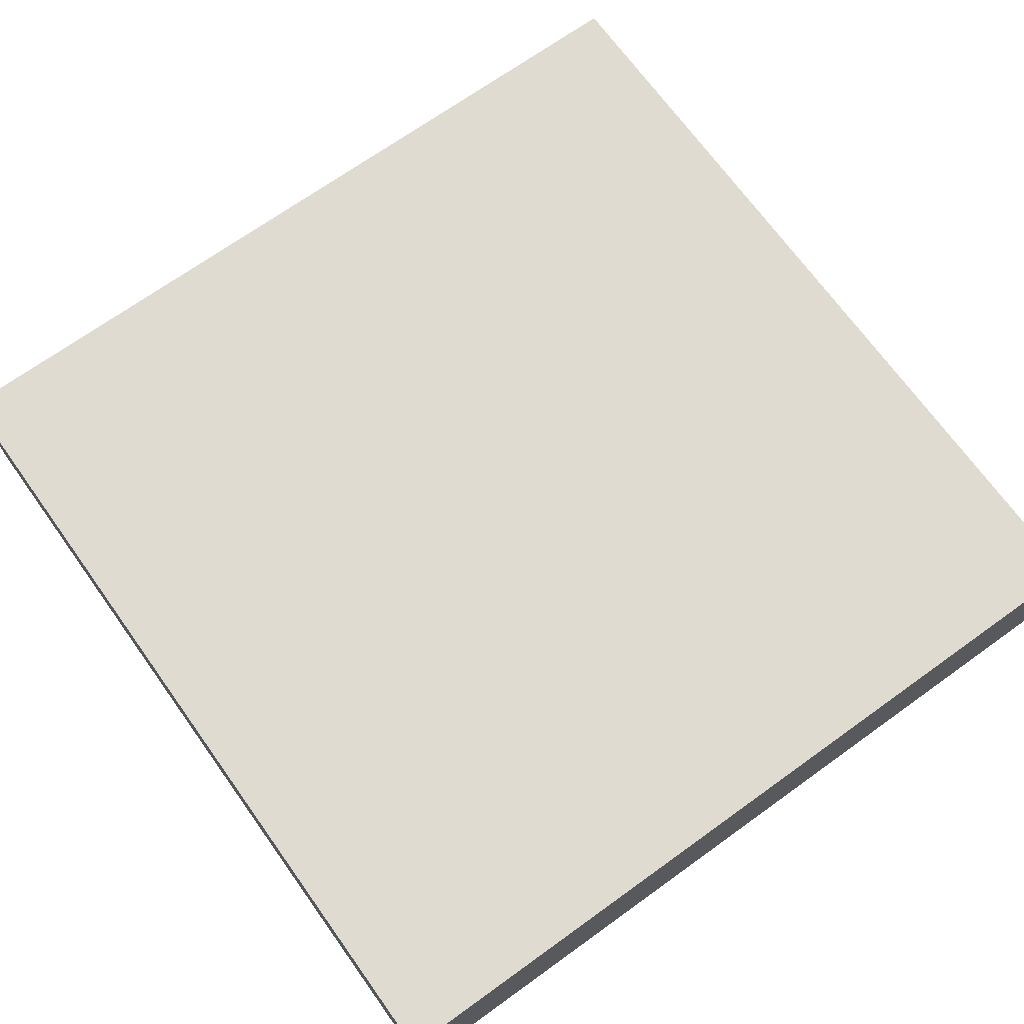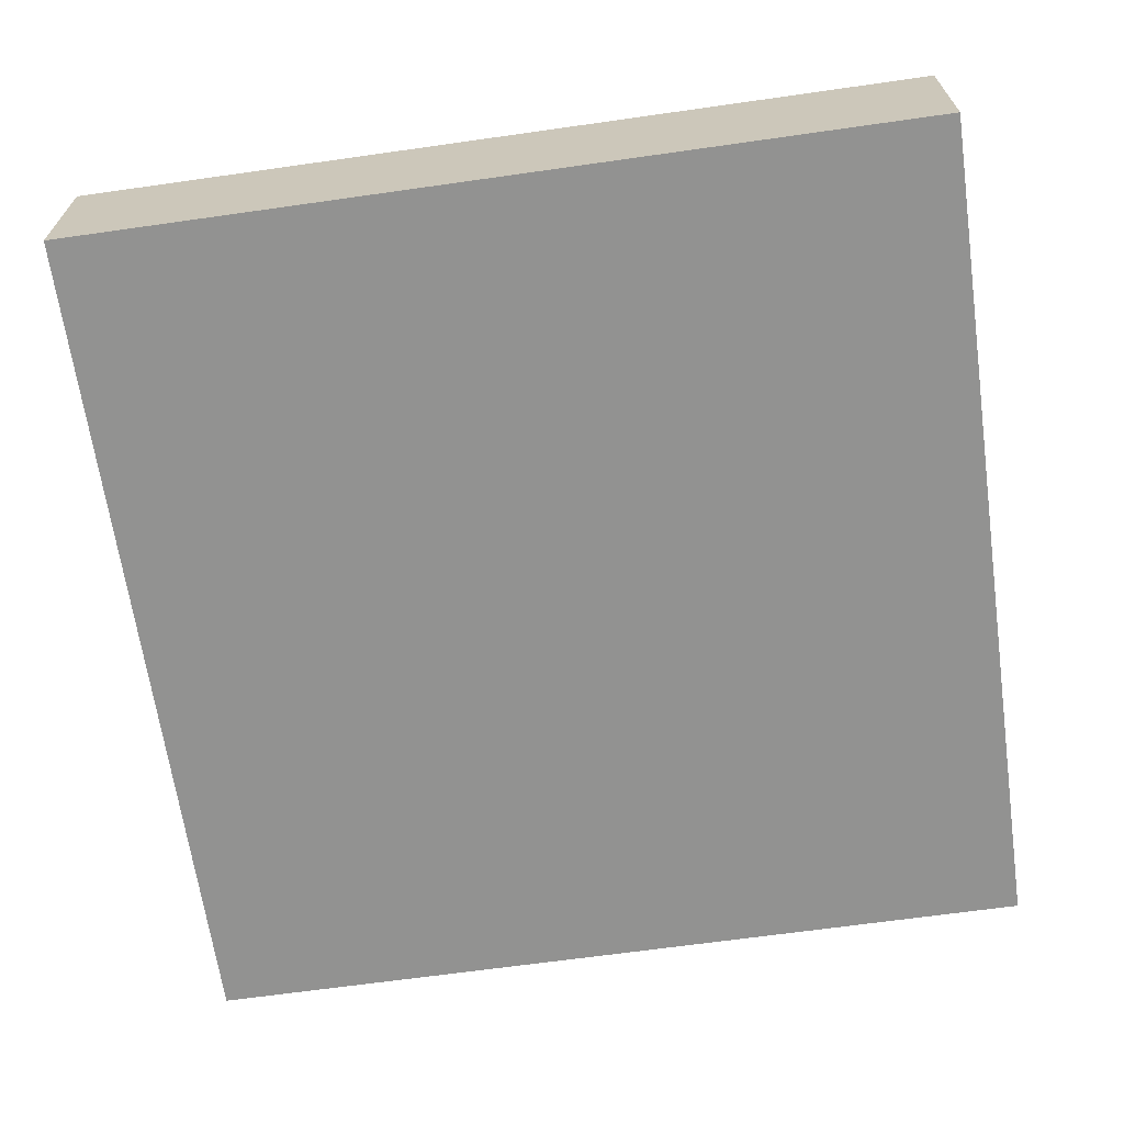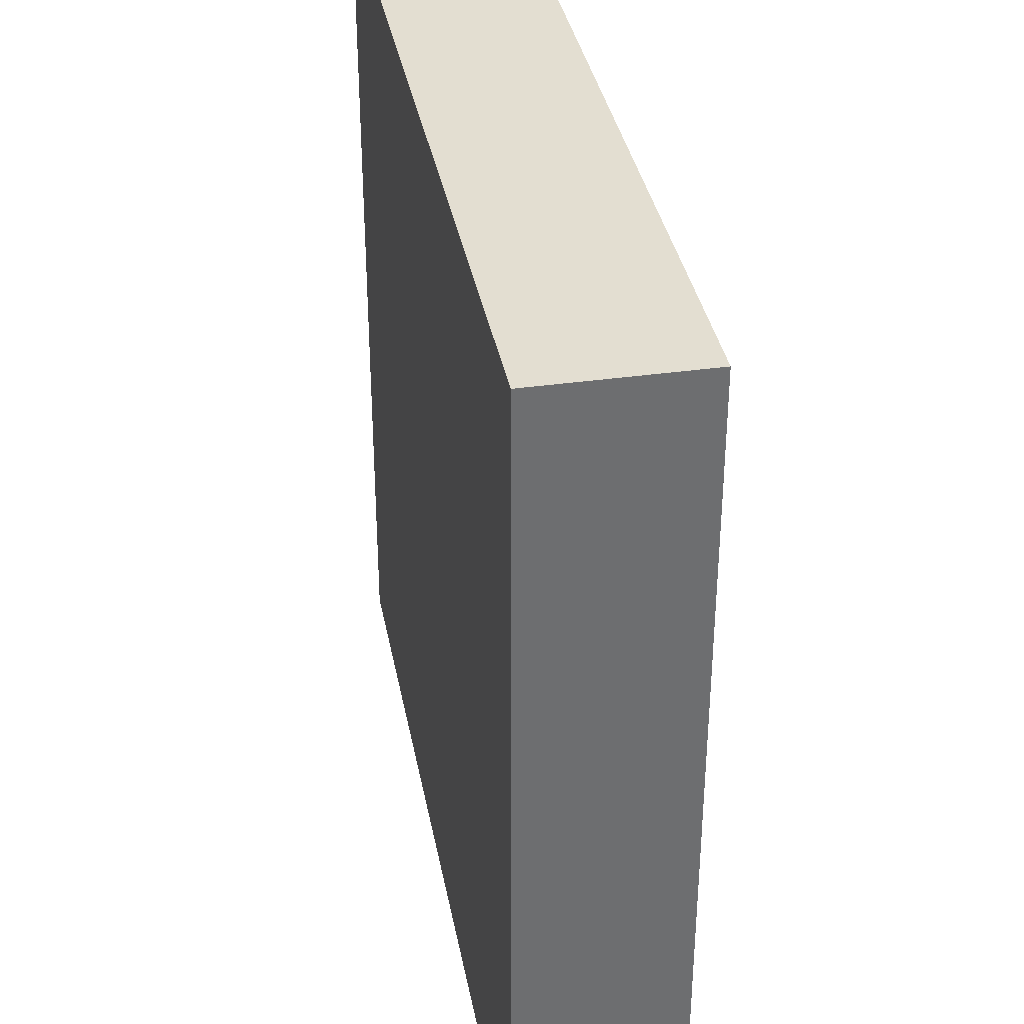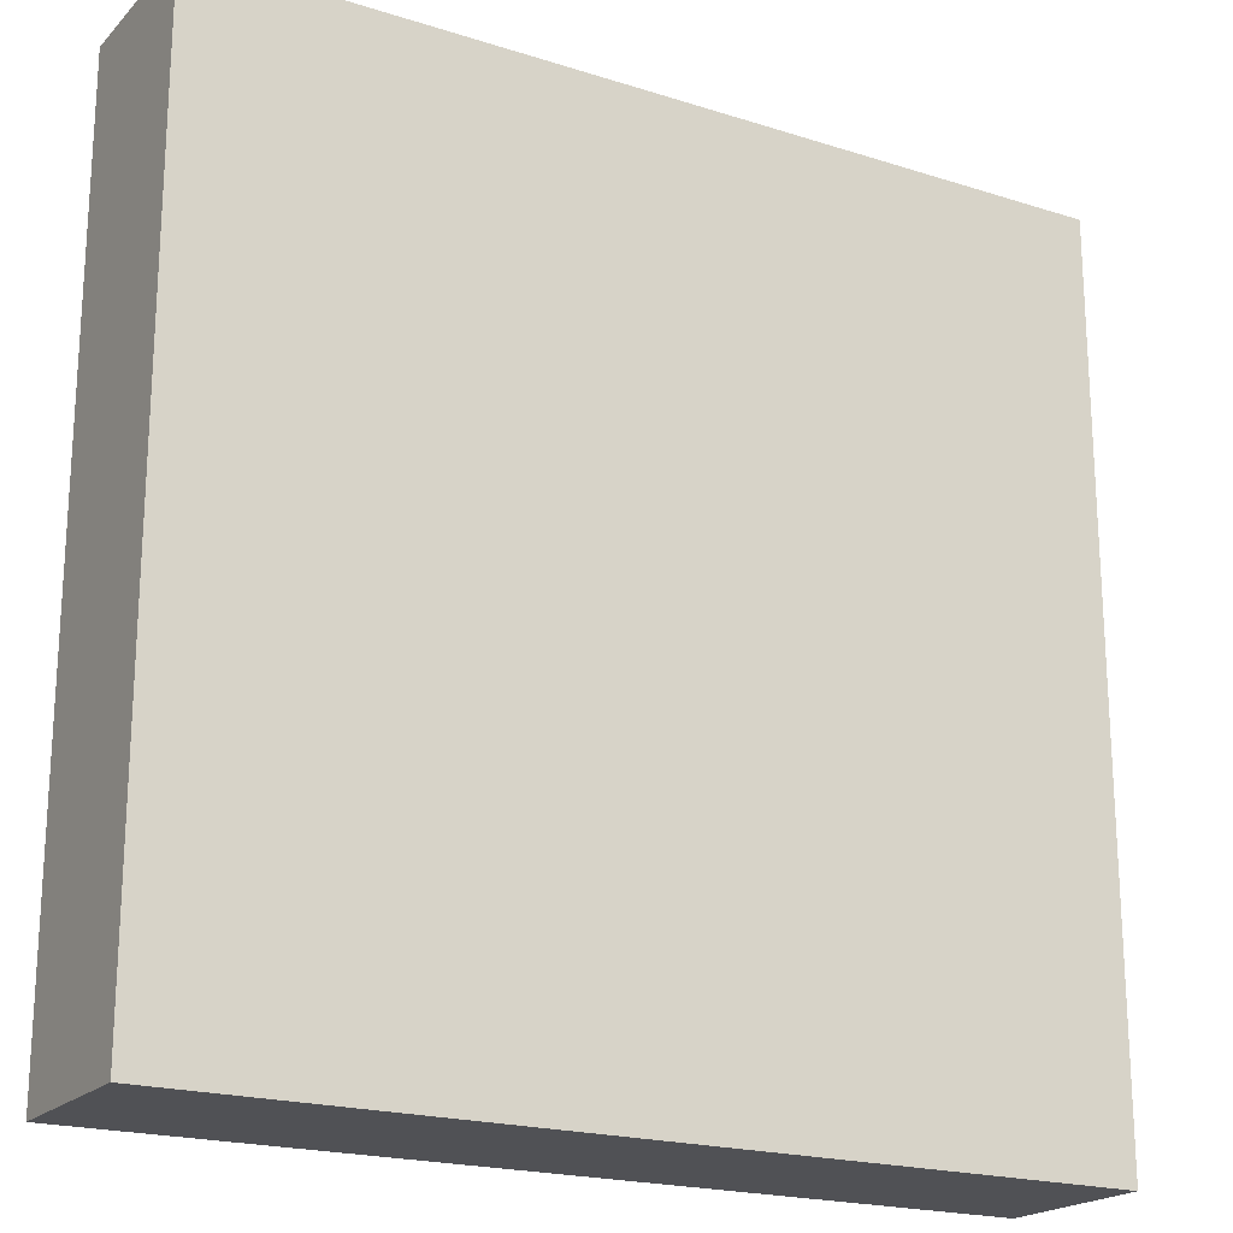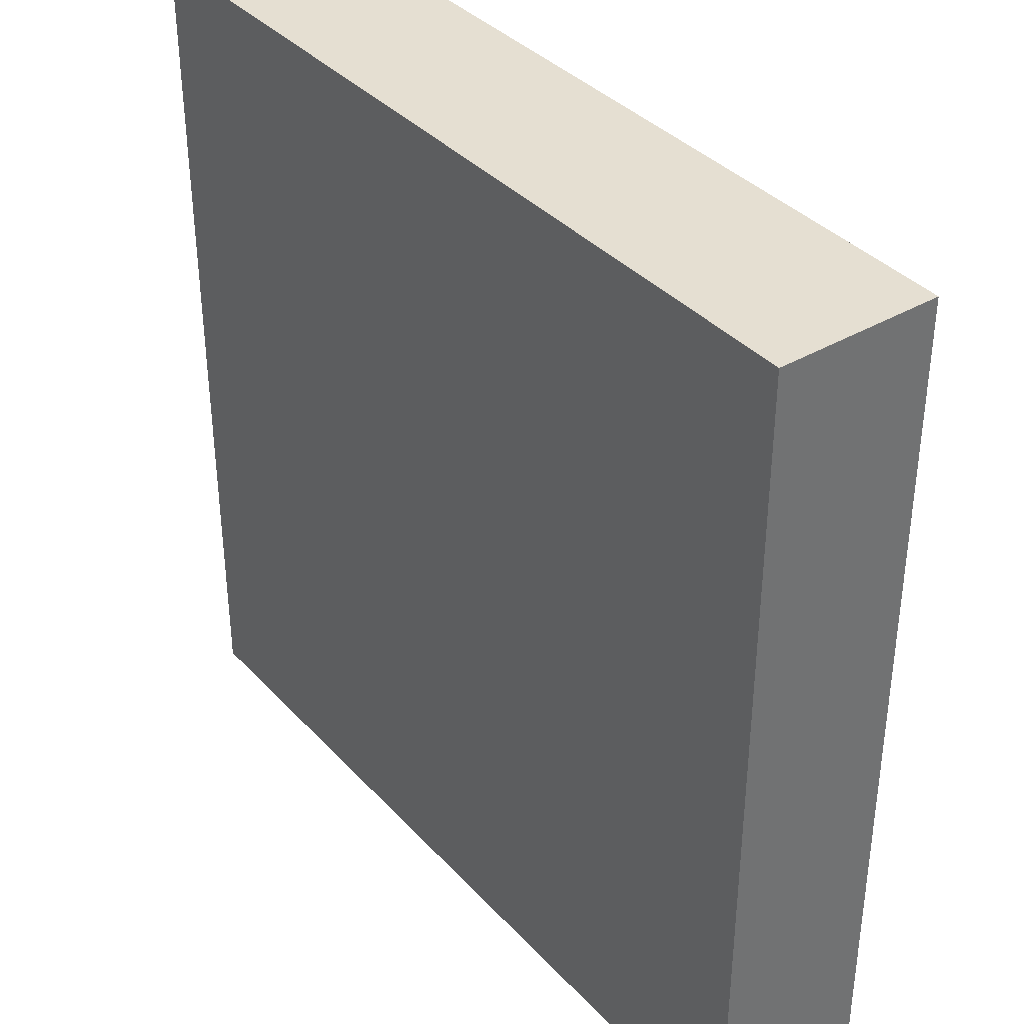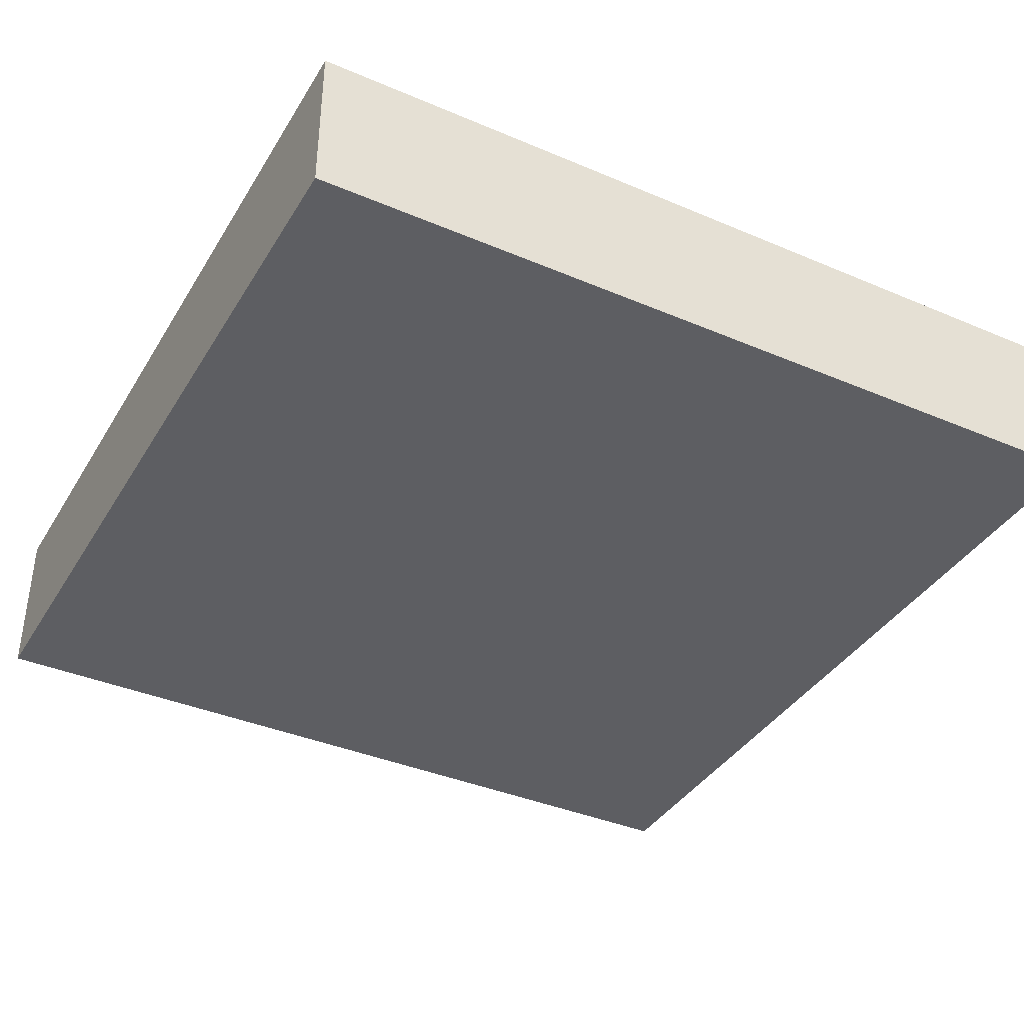
<metadata>
{"format":"obj","ext":"obj","renderer":"f3d","projection":"perspective","resolution":1024,"background":"white","views":[{"elev":70.0,"azim":-35.7,"up":"+Y"},{"elev":-66.2,"azim":-171.9,"up":"+Y"},{"elev":36.3,"azim":-100.5,"up":"+Z"},{"elev":-20.2,"azim":149.8,"up":"+Z"},{"elev":37.3,"azim":53.1,"up":"+Z"},{"elev":-38.4,"azim":-118.2,"up":"+Y"}]}
</metadata>
<code>
v 3.5 0 -2
v 3.5 0 -10
v 3.5 1.5 -10
v 3.5 1.5 -2
v -4.5 0 -2
v 3.5 0 -2
v 3.5 1.5 -2
v -4.5 1.5 -2
v -4.5 0 -10
v -4.5 0 -2
v -4.5 1.5 -2
v -4.5 1.5 -10
v 3.5 0 -10
v -4.5 0 -10
v -4.5 1.5 -10
v 3.5 1.5 -10
v 3.5 1.5 -10
v -4.5 1.5 -10
v -4.5 1.5 -2
v 3.5 1.5 -2
v -4.5 0 -10
v 3.5 0 -10
v 3.5 0 -2
v -4.5 0 -2
g 6c175c0a-e2e1-11ea-8d47-54bf646e7e1f
f 1 2 4
f 4 2 3
g 6c17aa2c-e2e1-11ea-96ed-54bf646e7e1f
f 5 6 8
f 8 6 7
g 6c17d128-e2e1-11ea-b540-54bf646e7e1f
f 9 10 12
f 12 10 11
g 6c181f42-e2e1-11ea-b3e9-54bf646e7e1f
f 13 14 16
f 16 14 15
g 6c186d5c-e2e1-11ea-90b2-54bf646e7e1f
f 18 19 17
f 17 19 20
g 6c18e25c-e2e1-11ea-bc82-54bf646e7e1f
f 21 22 24
f 24 22 23

</code>
